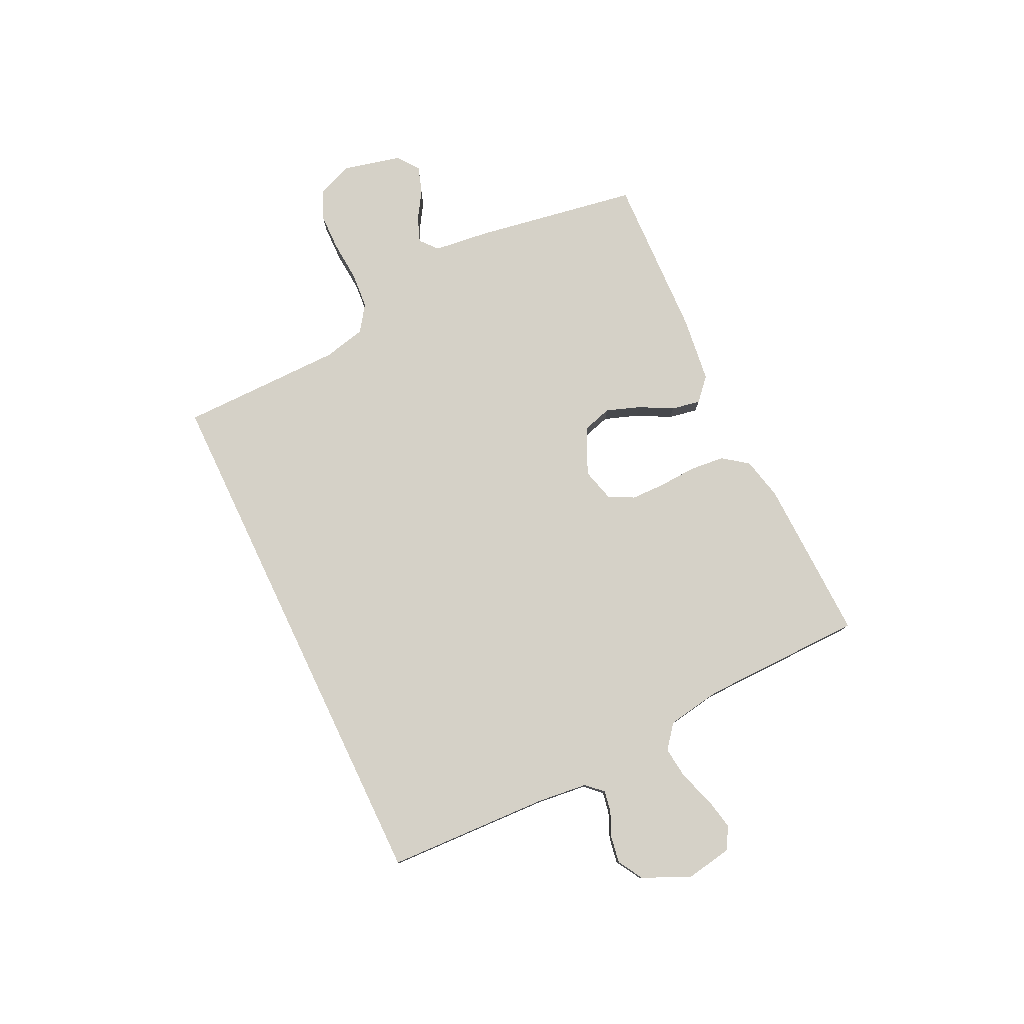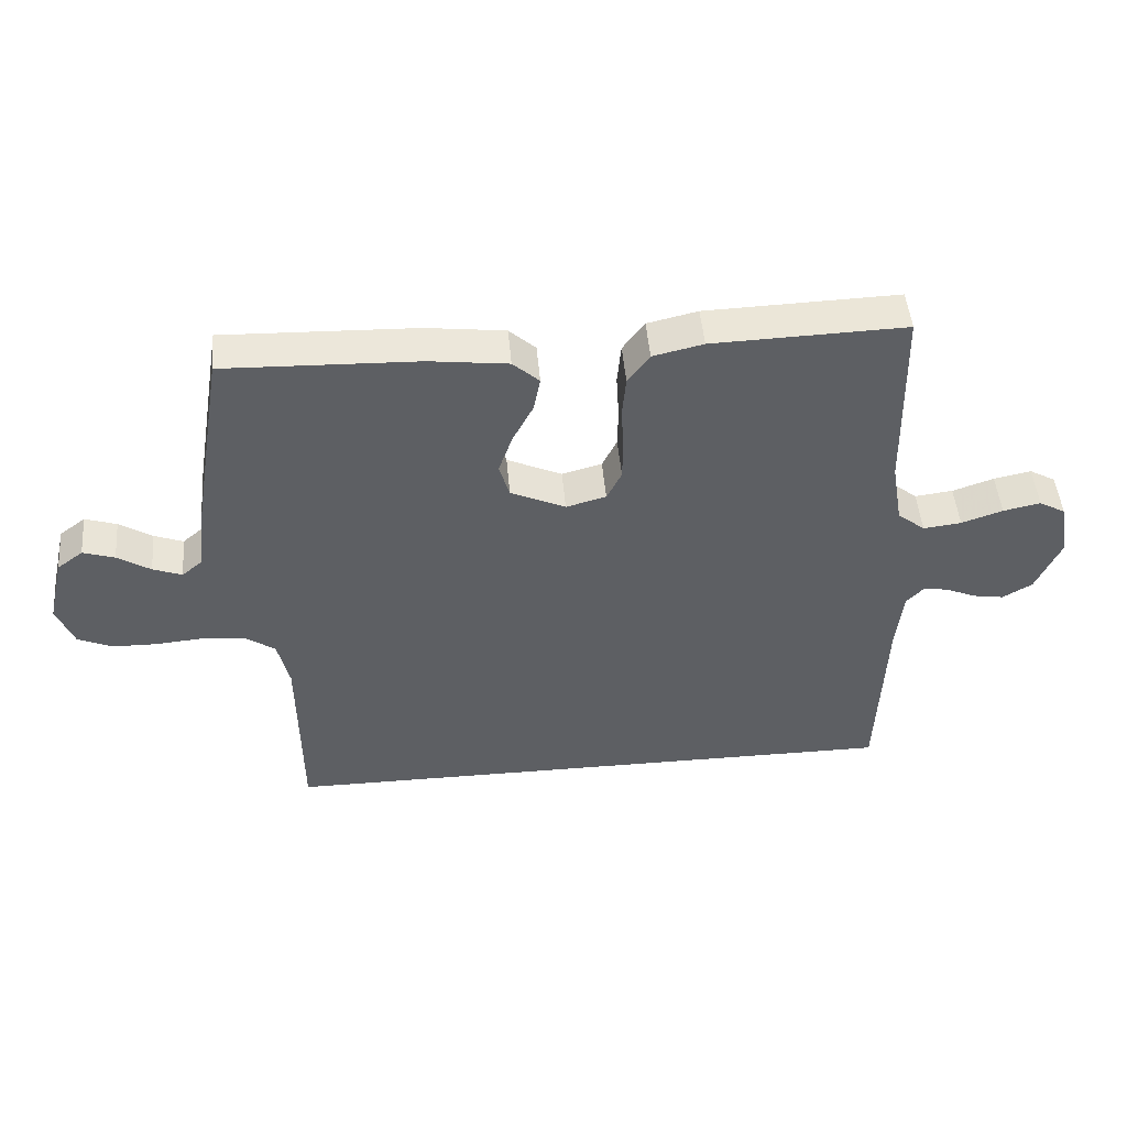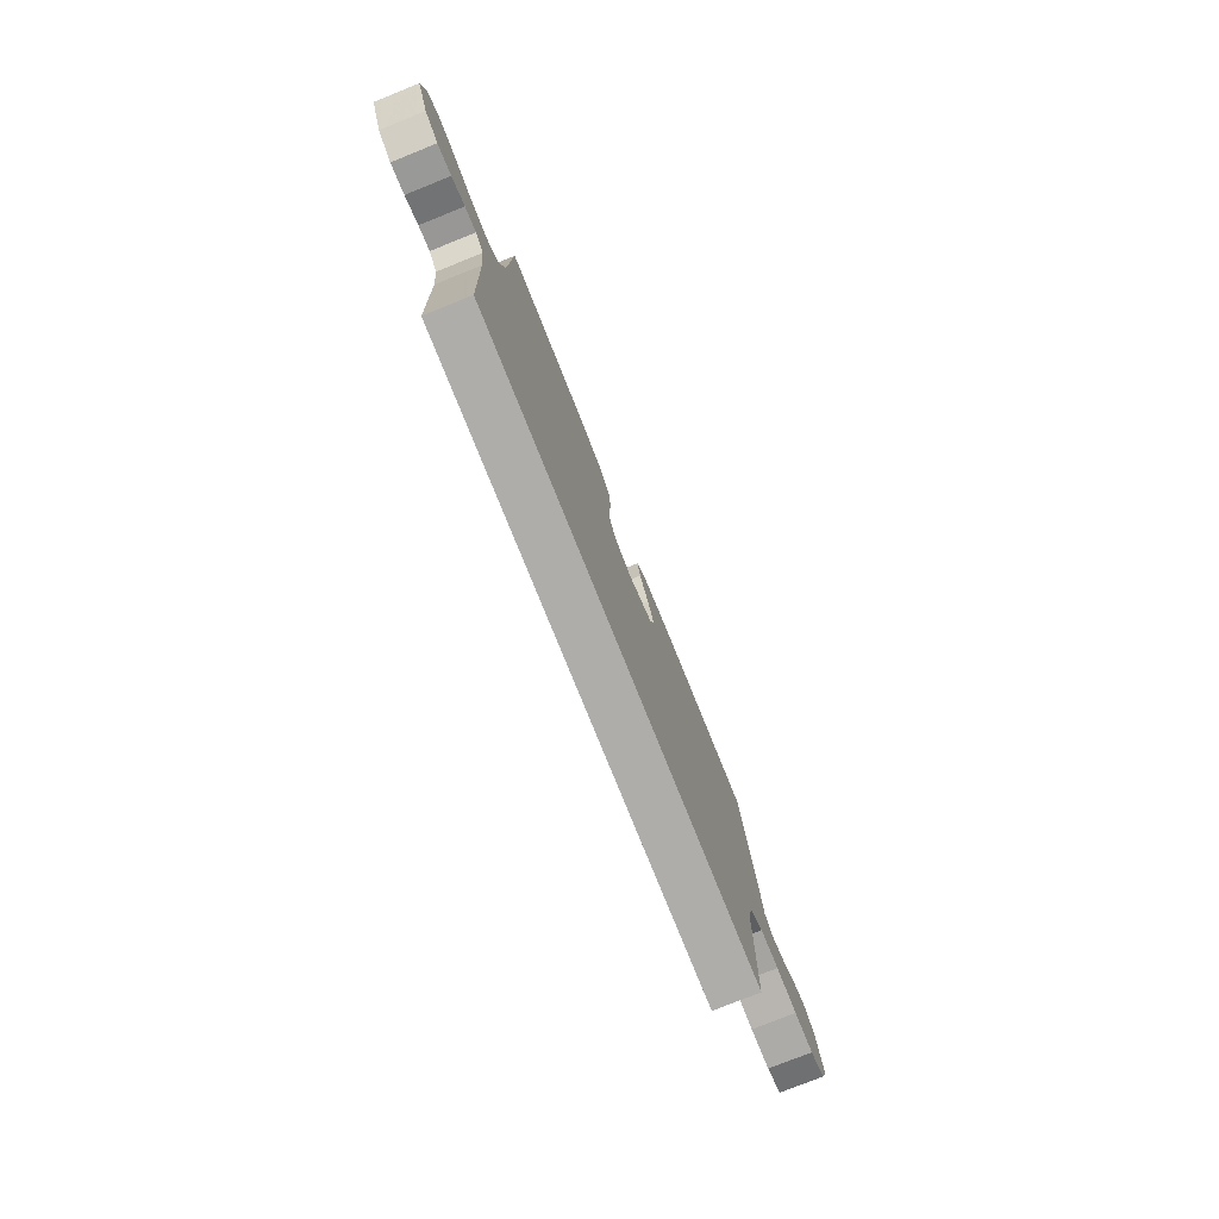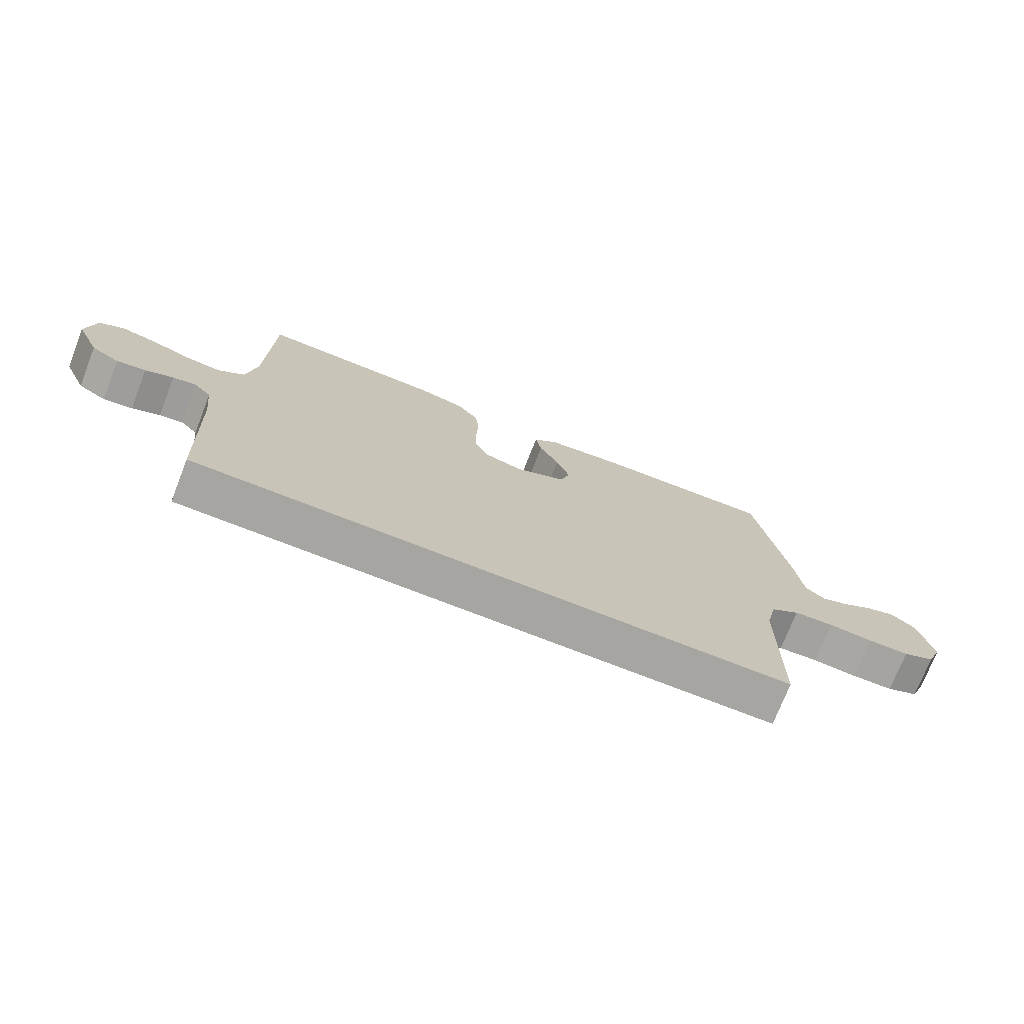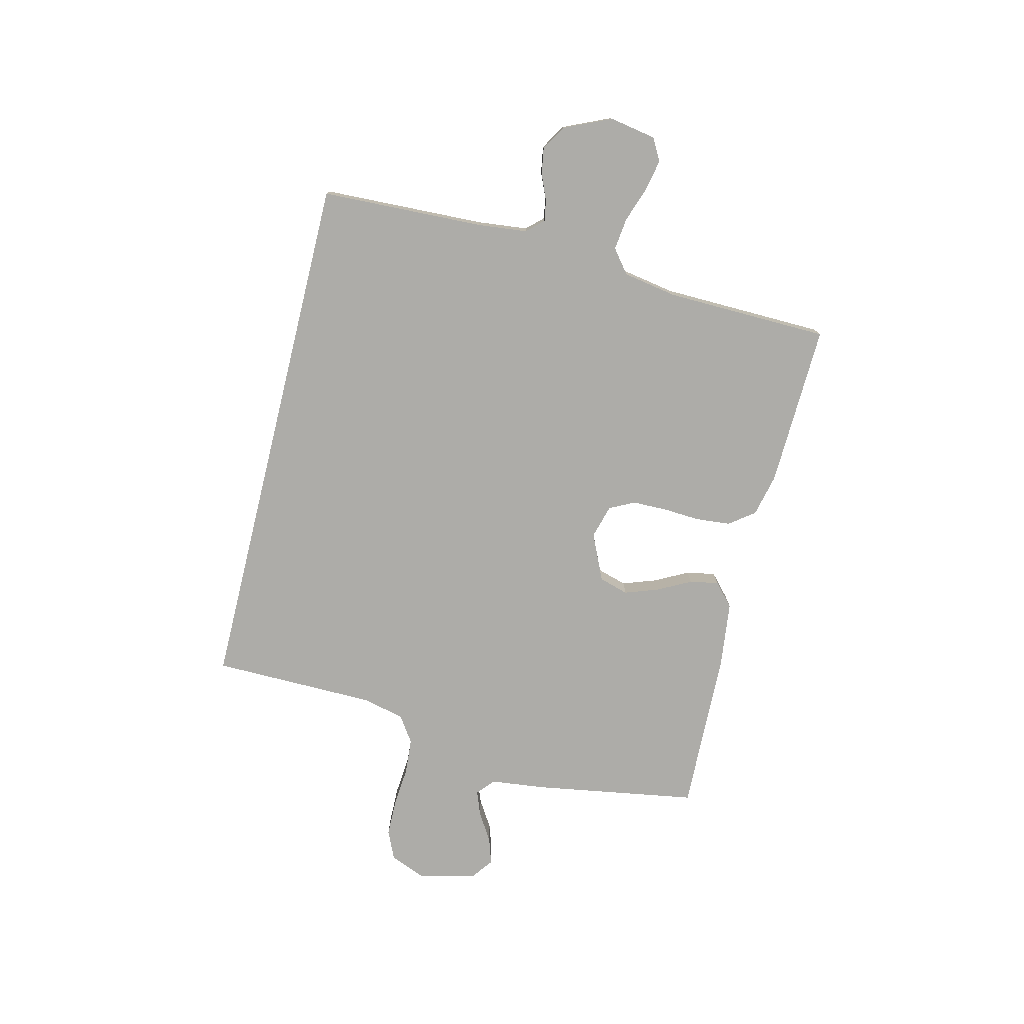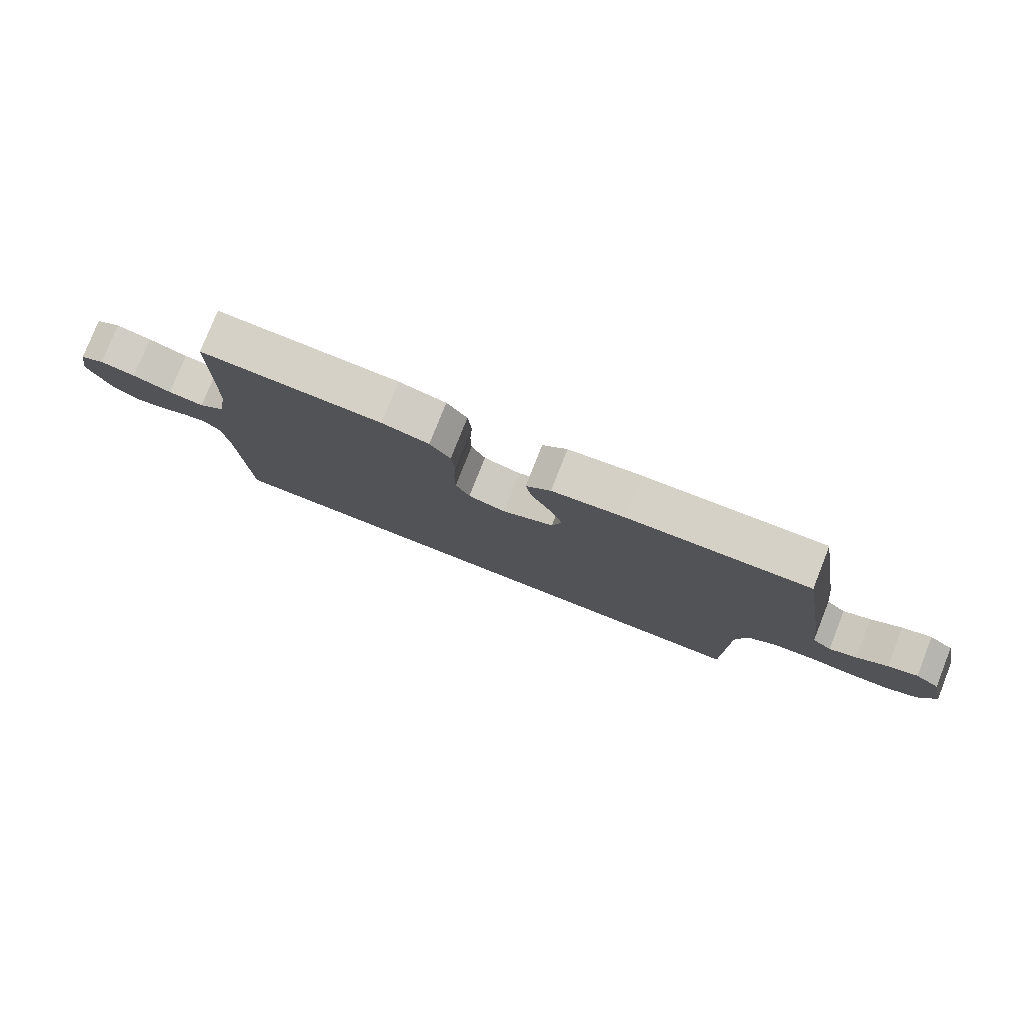
<metadata>
{"format":"obj","ext":"obj","renderer":"f3d","projection":"perspective","resolution":1024,"background":"white","views":[{"elev":78.7,"azim":-115.5,"up":"+Y"},{"elev":48.3,"azim":175.0,"up":"+Z"},{"elev":-77.3,"azim":-68.1,"up":"+Z"},{"elev":-73.7,"azim":-21.4,"up":"+Z"},{"elev":-76.7,"azim":-103.8,"up":"+Y"},{"elev":78.8,"azim":21.6,"up":"+Z"}]}
</metadata>
<code>
v 0.5 0.07 0.5
v 0.55 0.07 0.2
v 0.562 0.07 0.098
v 0.594 0.07 0.071
v 0.639 0.07 0.088
v 0.69 0.07 0.12
v 0.739 0.07 0.136
v 0.779 0.07 0.106
v 0.804 0.07 0
v 0.778 0.07 -0.065
v 0.725 0.07 -0.089
v 0.657 0.07 -0.09
v 0.583 0.07 -0.084
v 0.517 0.07 -0.089
v 0.469 0.07 -0.122
v 0.451 0.07 -0.2
v 0.448 0.07 -0.5
v -0.535 0.07 -0.5
v -0.547 0.07 -0.2
v -0.557 0.07 -0.109
v -0.585 0.07 -0.079
v -0.624 0.07 -0.086
v -0.67 0.07 -0.106
v -0.718 0.07 -0.114
v -0.764 0.07 -0.087
v -0.803 0.07 0
v -0.788 0.07 0.085
v -0.747 0.07 0.108
v -0.689 0.07 0.096
v -0.625 0.07 0.074
v -0.566 0.07 0.067
v -0.523 0.07 0.101
v -0.506 0.07 0.2
v -0.5 0.07 0.5
v -0.2 0.07 0.491
v -0.122 0.07 0.473
v -0.088 0.07 0.427
v -0.082 0.07 0.363
v -0.086 0.07 0.295
v -0.085 0.07 0.232
v -0.062 0.07 0.186
v 0 0.07 0.169
v 0.085 0.07 0.208
v 0.101 0.07 0.262
v 0.079 0.07 0.324
v 0.047 0.07 0.385
v 0.037 0.07 0.438
v 0.078 0.07 0.475
v 0.2 0.07 0.49
v 0.5 0 0.5
v 0.55 0 0.2
v 0.562 0 0.098
v 0.594 0 0.071
v 0.639 0 0.088
v 0.69 0 0.12
v 0.739 0 0.136
v 0.779 0 0.106
v 0.804 0 0
v 0.778 0 -0.065
v 0.725 0 -0.089
v 0.657 0 -0.09
v 0.583 0 -0.084
v 0.517 0 -0.089
v 0.469 0 -0.122
v 0.451 0 -0.2
v 0.448 0 -0.5
v -0.535 0 -0.5
v -0.547 0 -0.2
v -0.557 0 -0.109
v -0.585 0 -0.079
v -0.624 0 -0.086
v -0.67 0 -0.106
v -0.718 0 -0.114
v -0.764 0 -0.087
v -0.803 0 0
v -0.788 0 0.085
v -0.747 0 0.108
v -0.689 0 0.096
v -0.625 0 0.074
v -0.566 0 0.067
v -0.523 0 0.101
v -0.506 0 0.2
v -0.5 0 0.5
v -0.2 0 0.491
v -0.122 0 0.473
v -0.088 0 0.427
v -0.082 0 0.363
v -0.086 0 0.295
v -0.085 0 0.232
v -0.062 0 0.186
v 0 0 0.169
v 0.085 0 0.208
v 0.101 0 0.262
v 0.079 0 0.324
v 0.047 0 0.385
v 0.037 0 0.438
v 0.078 0 0.475
v 0.2 0 0.49
f 45 46 47 48
f 44 45 48 49
f 43 44 49 1
f 36 37 38 39
f 36 39 40
f 33 34 35 36
f 32 33 36 40
f 31 32 40 41
f 27 28 29 30
f 27 30 31
f 26 27 31
f 22 23 24 25
f 21 22 25 26
f 16 17 18 19
f 15 16 19 20
f 14 15 20 21
f 10 11 12 13
f 5 6 7 8
f 4 5 8 9
f 43 1 2 3
f 42 43 3 4
f 31 41 42
f 21 26 31 42
f 13 14 21 42
f 10 13 42
f 4 9 10 42
f 97 96 95 94
f 98 97 94 93
f 50 98 93 92
f 88 87 86 85
f 89 88 85
f 85 84 83 82
f 89 85 82 81
f 90 89 81 80
f 79 78 77 76
f 80 79 76
f 80 76 75
f 74 73 72 71
f 75 74 71 70
f 68 67 66 65
f 69 68 65 64
f 70 69 64 63
f 62 61 60 59
f 57 56 55 54
f 58 57 54 53
f 52 51 50 92
f 53 52 92 91
f 91 90 80
f 91 80 75 70
f 91 70 63 62
f 91 62 59
f 91 59 58 53
f 1 50 51 2
f 2 51 52 3
f 3 52 53 4
f 4 53 54 5
f 5 54 55 6
f 6 55 56 7
f 7 56 57 8
f 8 57 58 9
f 9 58 59 10
f 10 59 60 11
f 11 60 61 12
f 12 61 62 13
f 13 62 63 14
f 14 63 64 15
f 15 64 65 16
f 16 65 66 17
f 17 66 67 18
f 18 67 68 19
f 19 68 69 20
f 20 69 70 21
f 21 70 71 22
f 22 71 72 23
f 23 72 73 24
f 24 73 74 25
f 25 74 75 26
f 26 75 76 27
f 27 76 77 28
f 28 77 78 29
f 29 78 79 30
f 30 79 80 31
f 31 80 81 32
f 32 81 82 33
f 33 82 83 34
f 34 83 84 35
f 35 84 85 36
f 36 85 86 37
f 37 86 87 38
f 38 87 88 39
f 39 88 89 40
f 40 89 90 41
f 41 90 91 42
f 42 91 92 43
f 43 92 93 44
f 44 93 94 45
f 45 94 95 46
f 46 95 96 47
f 47 96 97 48
f 48 97 98 49
f 49 98 50 1

</code>
